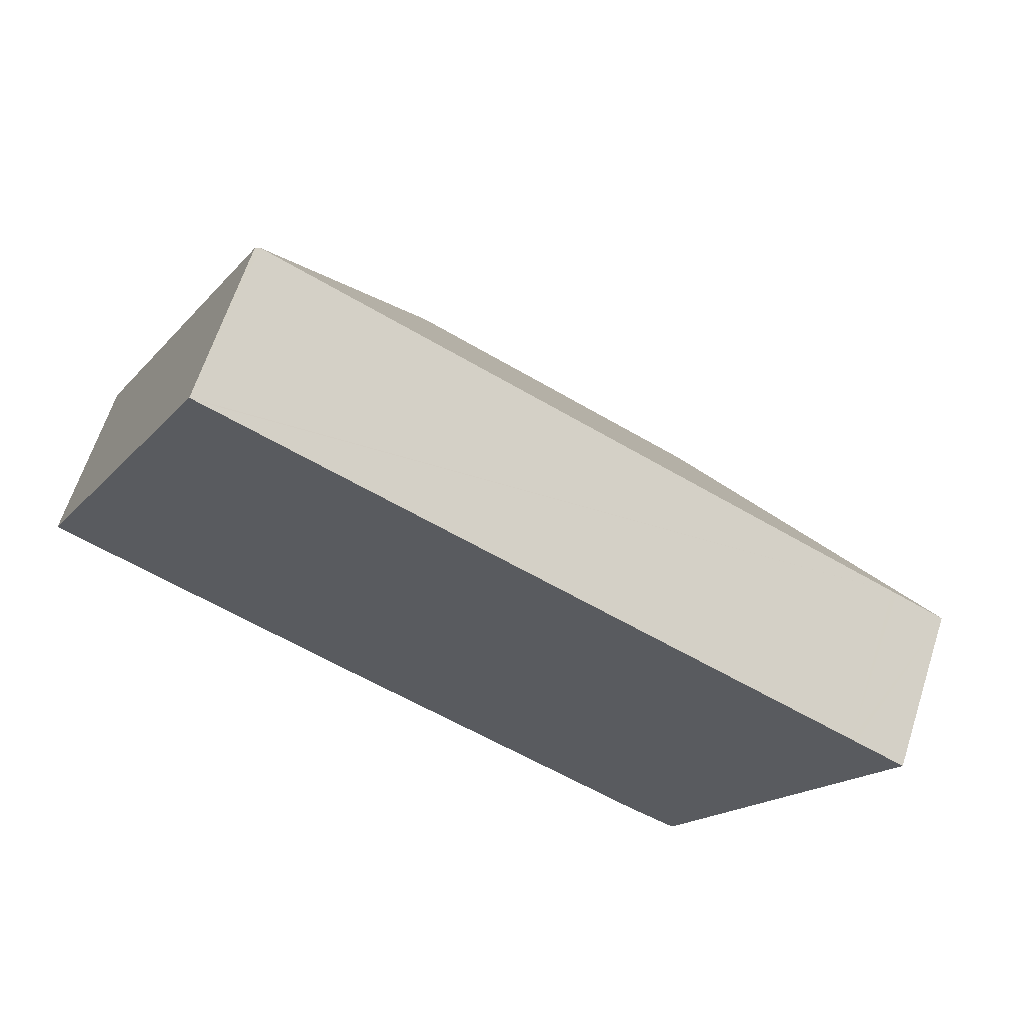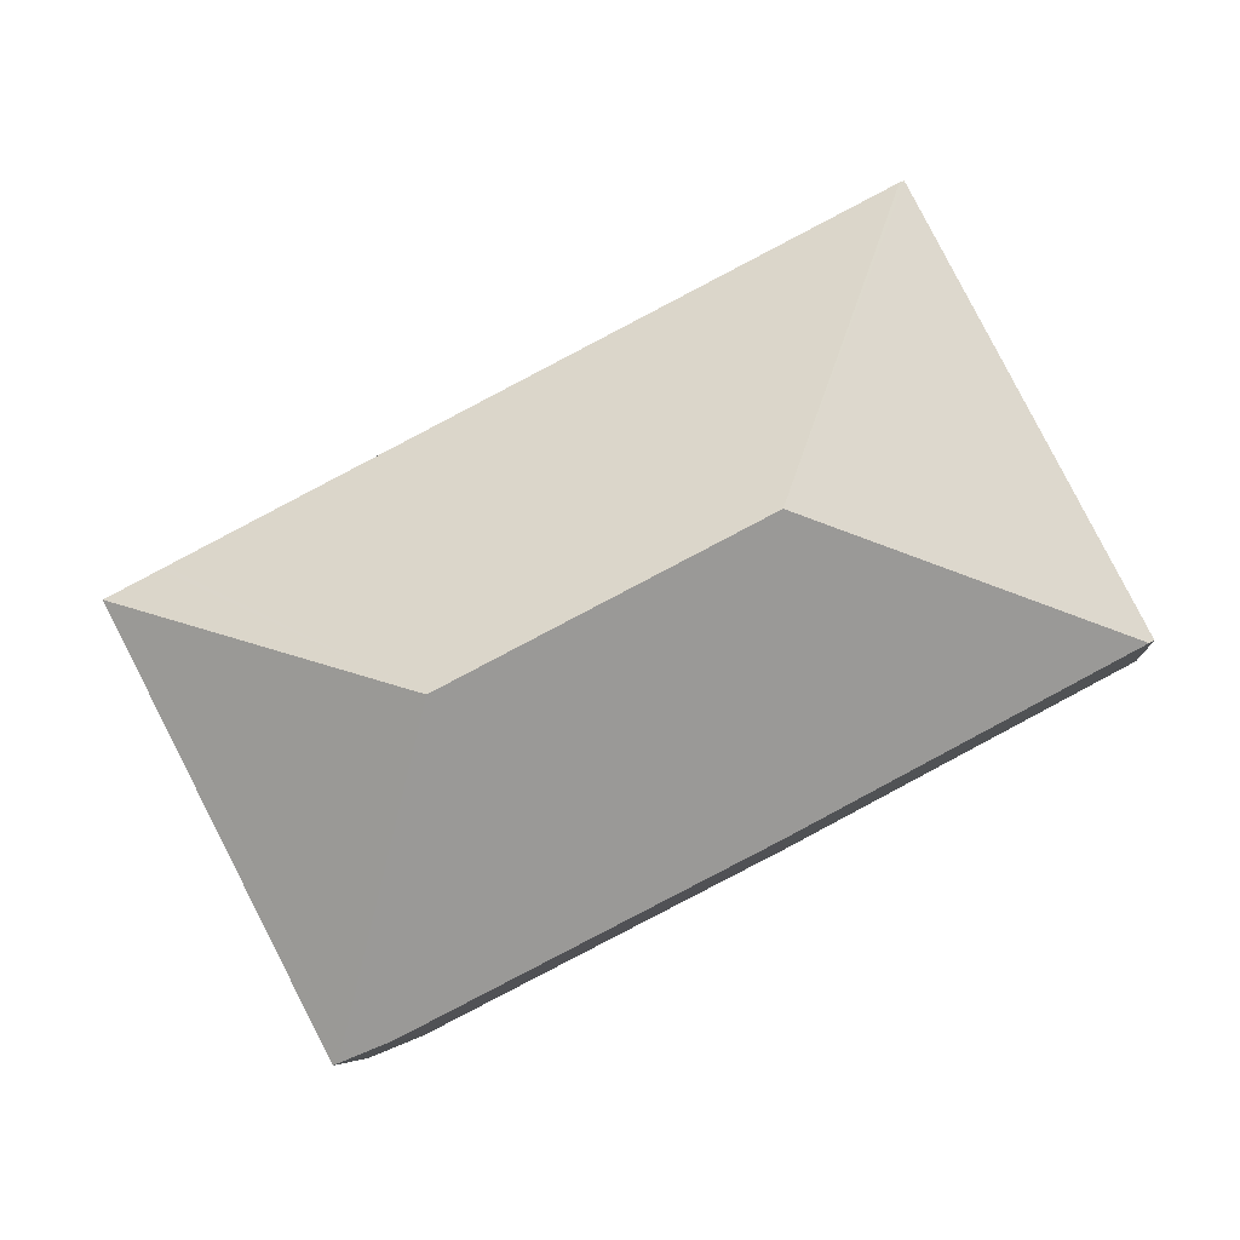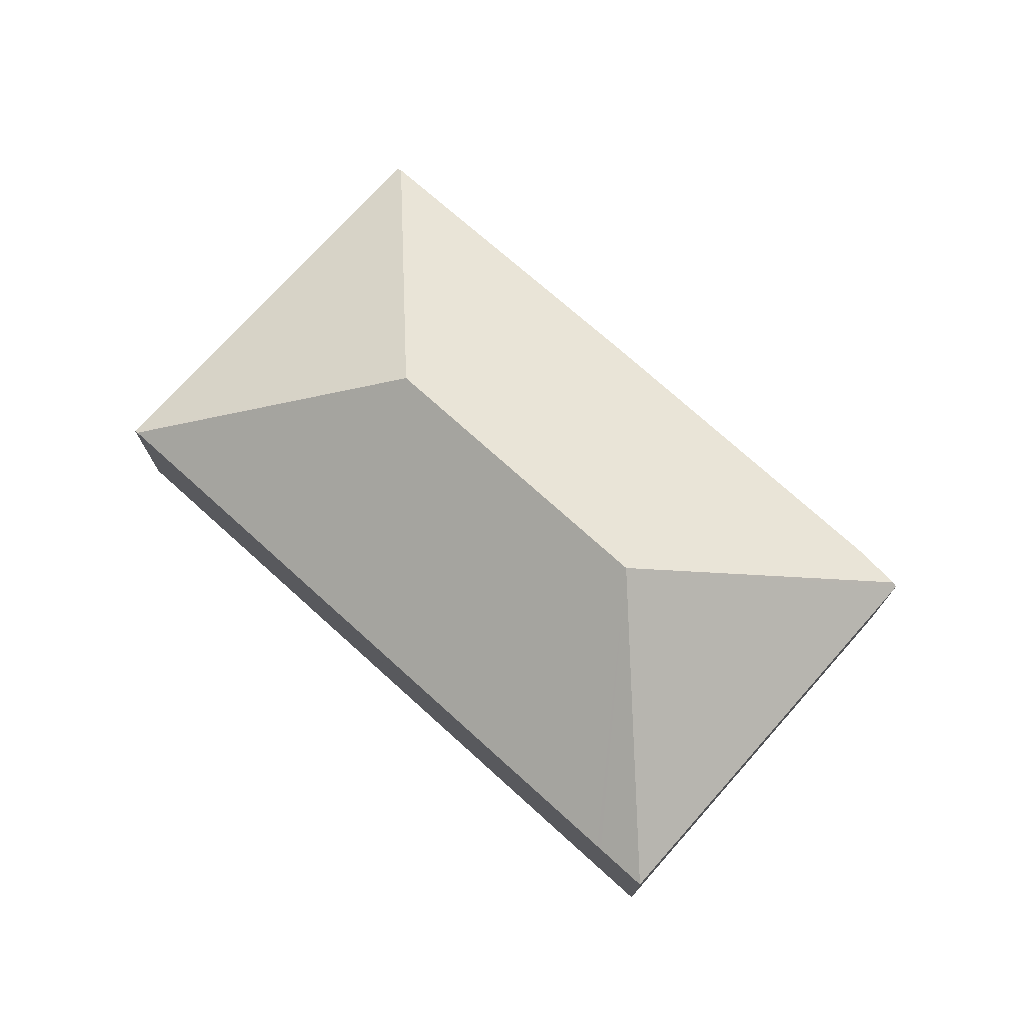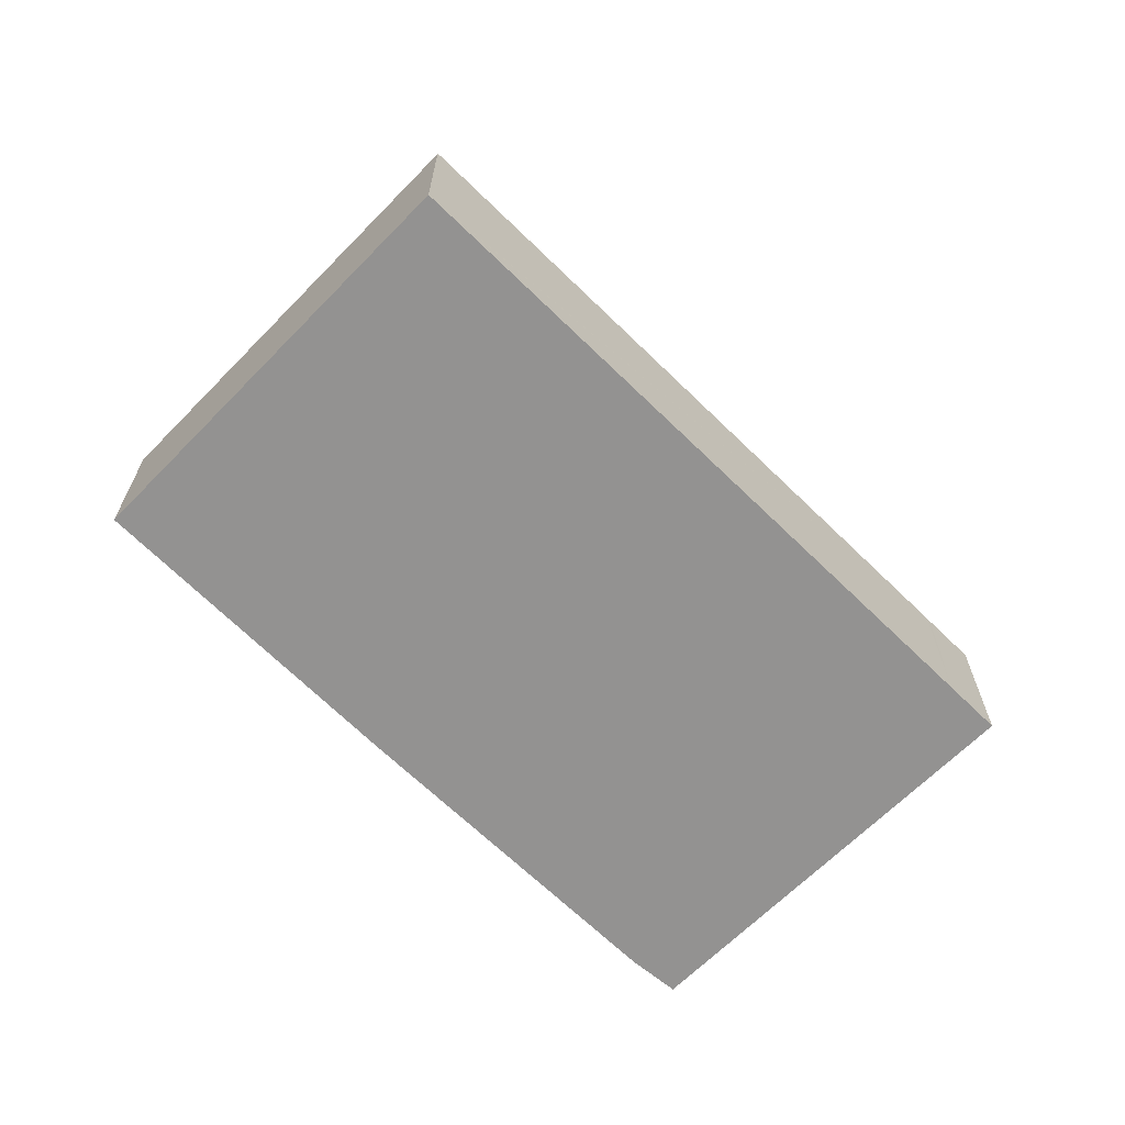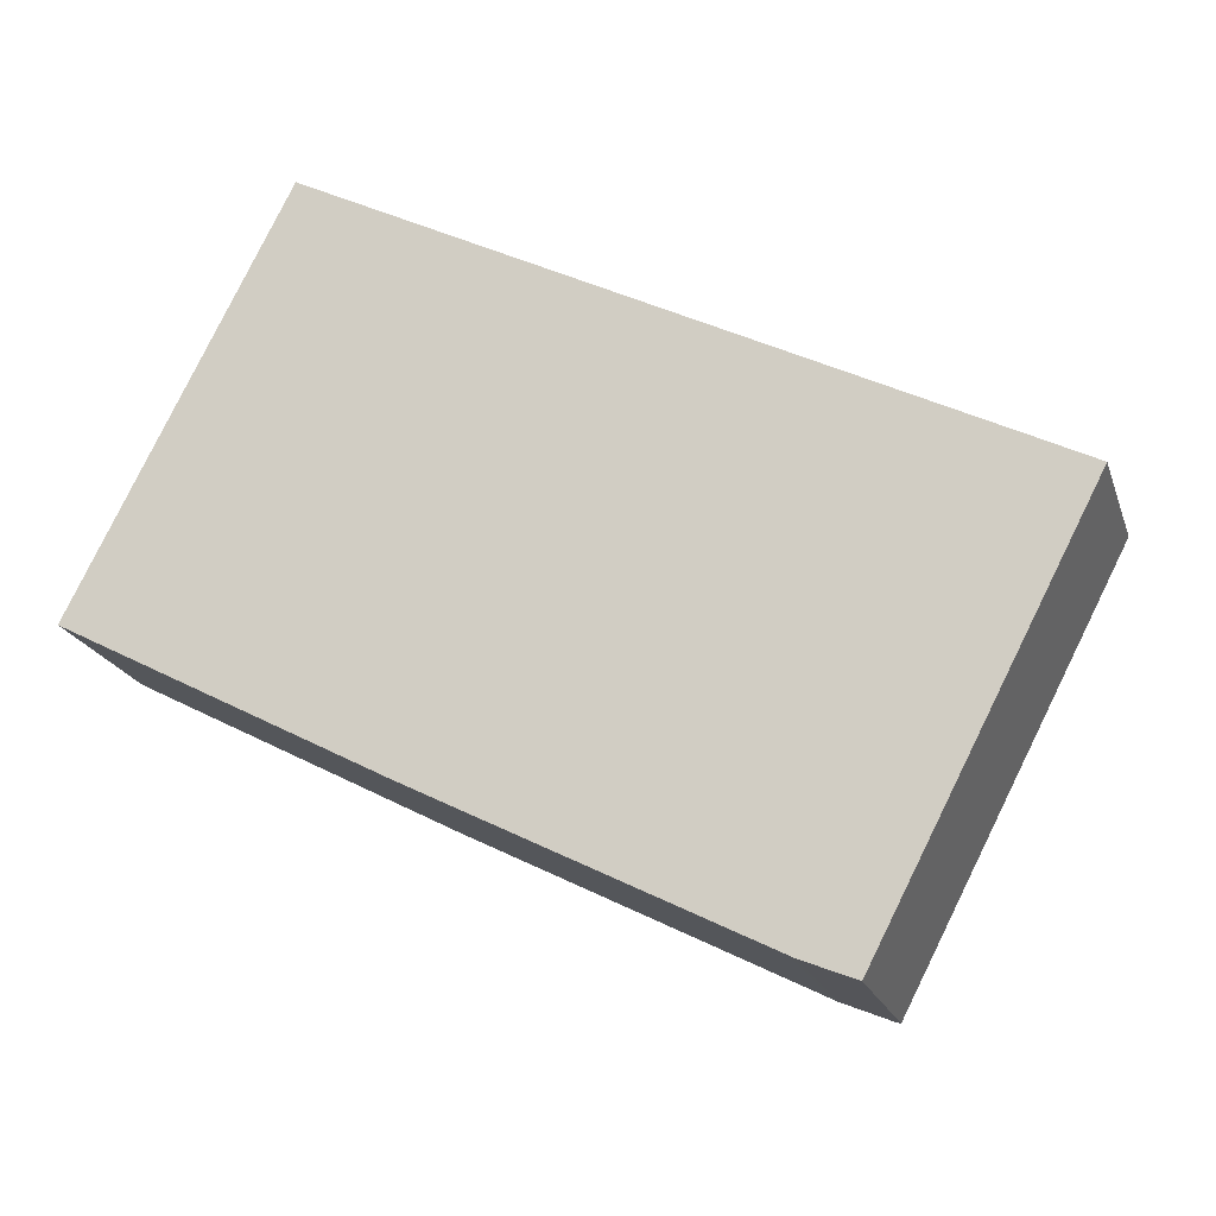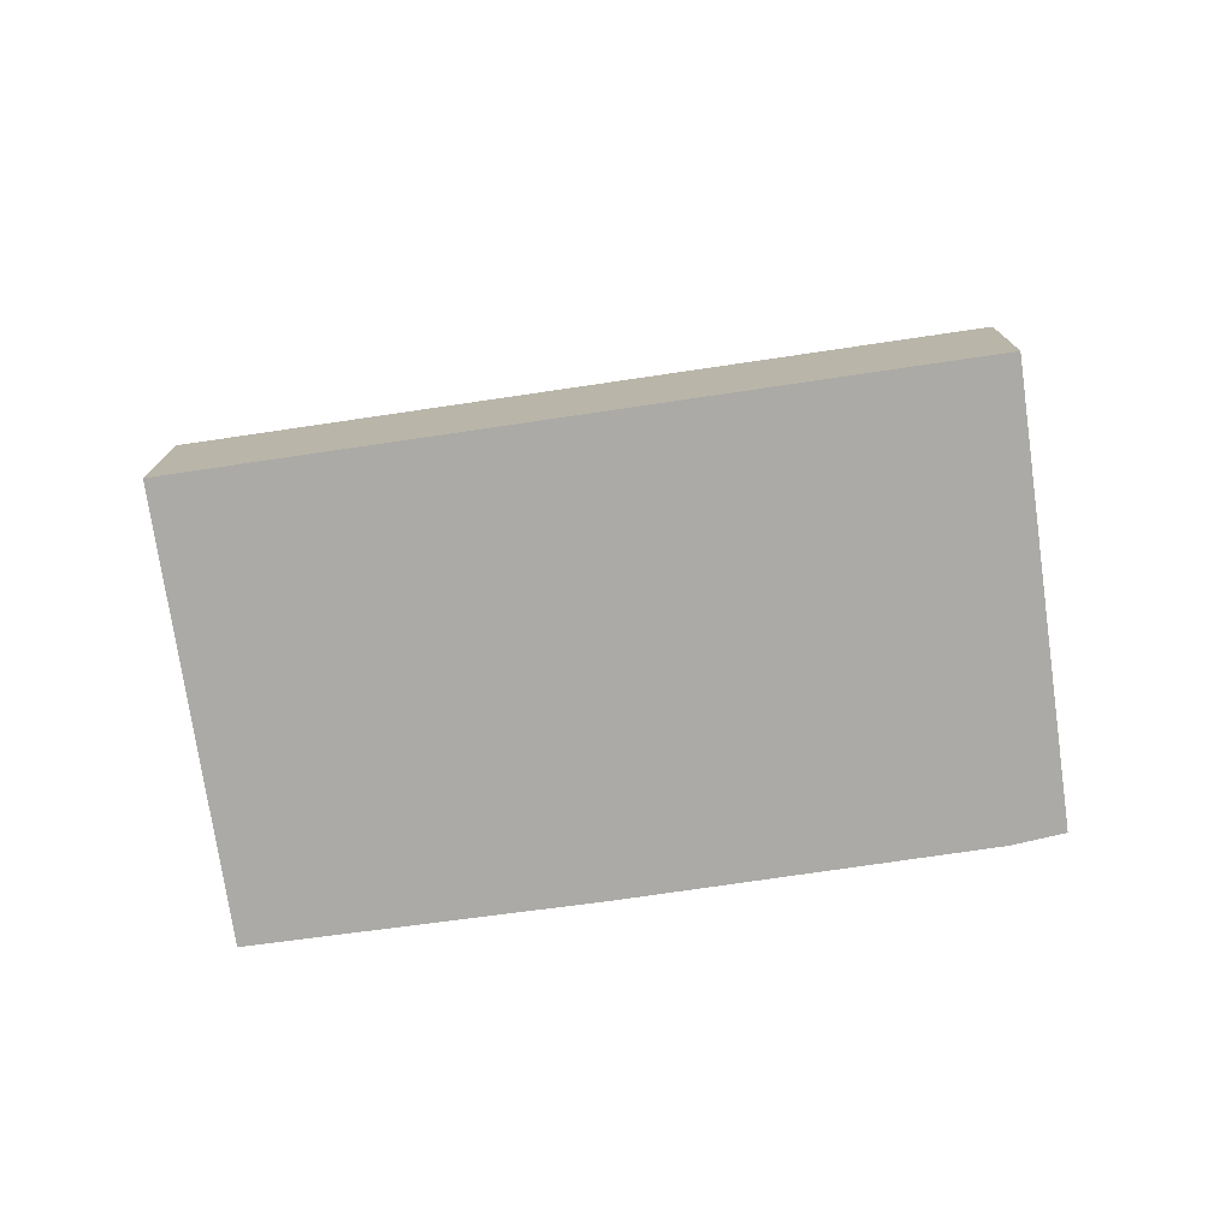
<metadata>
{"format":"obj","ext":"obj","renderer":"f3d","projection":"perspective","resolution":1024,"background":"white","views":[{"elev":64.6,"azim":18.0,"up":"+Z"},{"elev":-6.9,"azim":-174.7,"up":"+Z"},{"elev":74.4,"azim":69.1,"up":"+Y"},{"elev":-66.4,"azim":-17.4,"up":"+Y"},{"elev":-20.3,"azim":16.1,"up":"+Z"},{"elev":-75.8,"azim":35.4,"up":"+Y"}]}
</metadata>
<code>
v  12.76 2.474 1.109
v  4.604 4.607 1.409
v  3.129 2.475 6.027
v  8.939 4.607 -0.807
v  12.83 2.475 1.072
v  13.59 2.475 0.68
v  10.46 2.475 -5.344
v  10.38 2.527 -5.312
v  4.728 2.485 -2.502
v  0.073 2.531 -0.039
v  9.625 2.488 -4.999
v  9.688 2.488 -5.031
v  0 2.48 1.519e-16
v  3.069 2.434 6.058
v  10.46 3.272e-16 -5.344
v  9.688 3.081e-16 -5.031
v  10.38 3.253e-16 -5.312
v  9.625 3.061e-16 -4.999
v  13.59 -4.164e-17 0.68
v  4.728 1.532e-16 -2.502
v  0.073 2.388e-18 -0.039
v  0 0 0
v  3.069 -3.709e-16 6.058
v  3.129 -3.69e-16 6.027
v  12.76 -6.791e-17 1.109
v  12.83 -6.564e-17 1.072
g defaultobject
f 1 2 3
f 2 1 4
f 4 1 5
f 4 5 6
f 7 4 6
f 4 7 8
f 2 9 10
f 9 2 11
f 11 2 4
f 11 4 8
f 11 8 12
f 13 2 10
f 2 13 14
f 2 14 3
f 7 12 8
f 12 7 15
f 12 15 16
f 16 15 17
f 18 12 16
f 19 7 6
f 7 19 15
f 18 11 12
f 11 18 9
f 9 18 20
f 9 20 10
f 10 20 21
f 21 13 10
f 13 21 22
f 22 14 13
f 14 22 23
f 23 3 14
f 3 23 1
f 1 23 24
f 1 24 25
f 1 25 5
f 5 25 6
f 6 25 26
f 6 26 19
f 21 23 22
f 23 21 24
f 24 21 20
f 24 20 25
f 25 20 18
f 25 18 16
f 25 16 17
f 25 17 26
f 26 17 19
f 19 17 15

</code>
